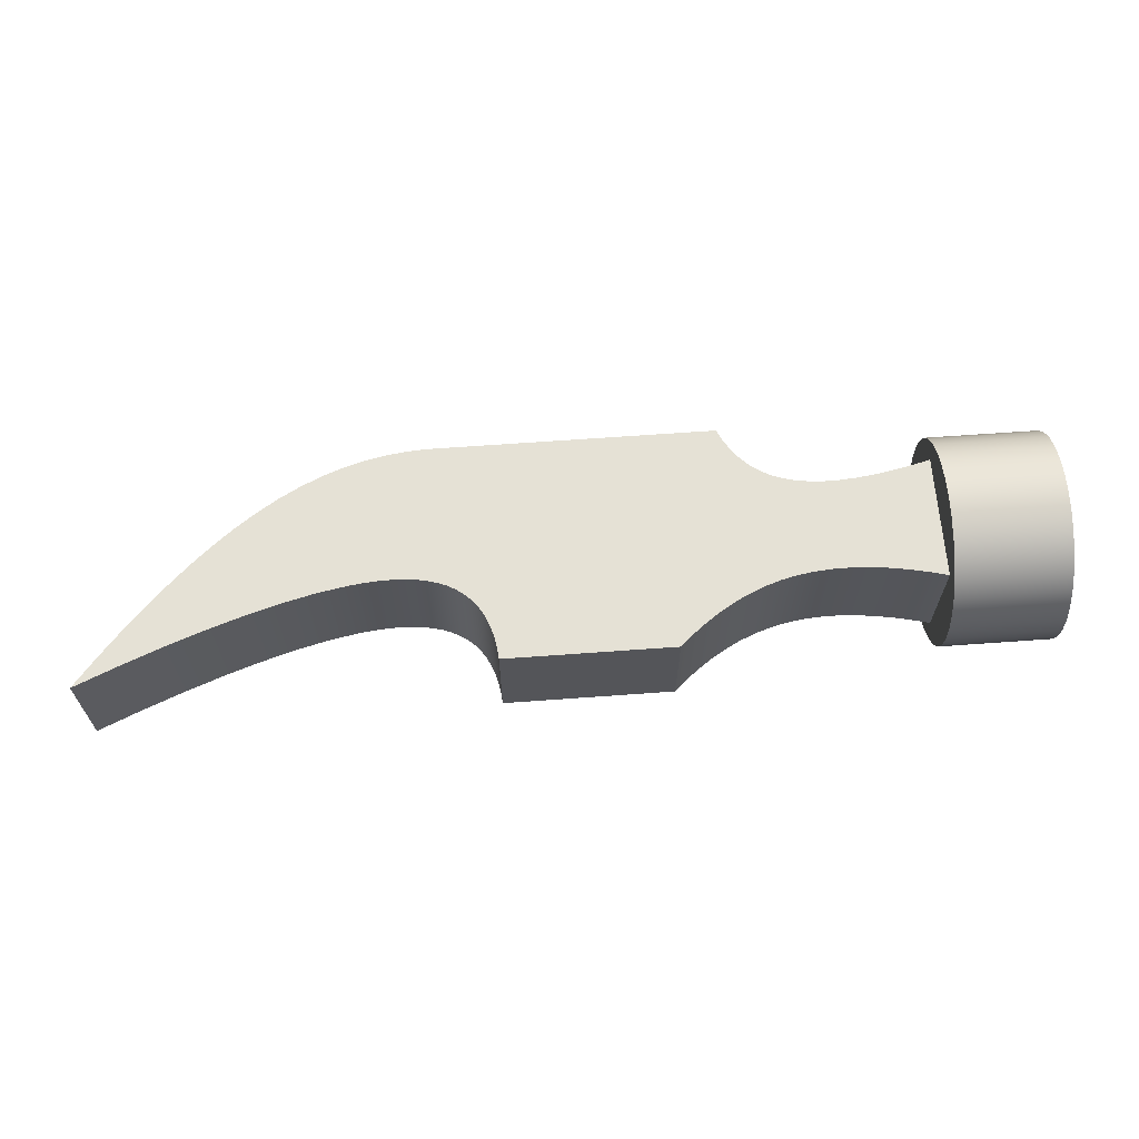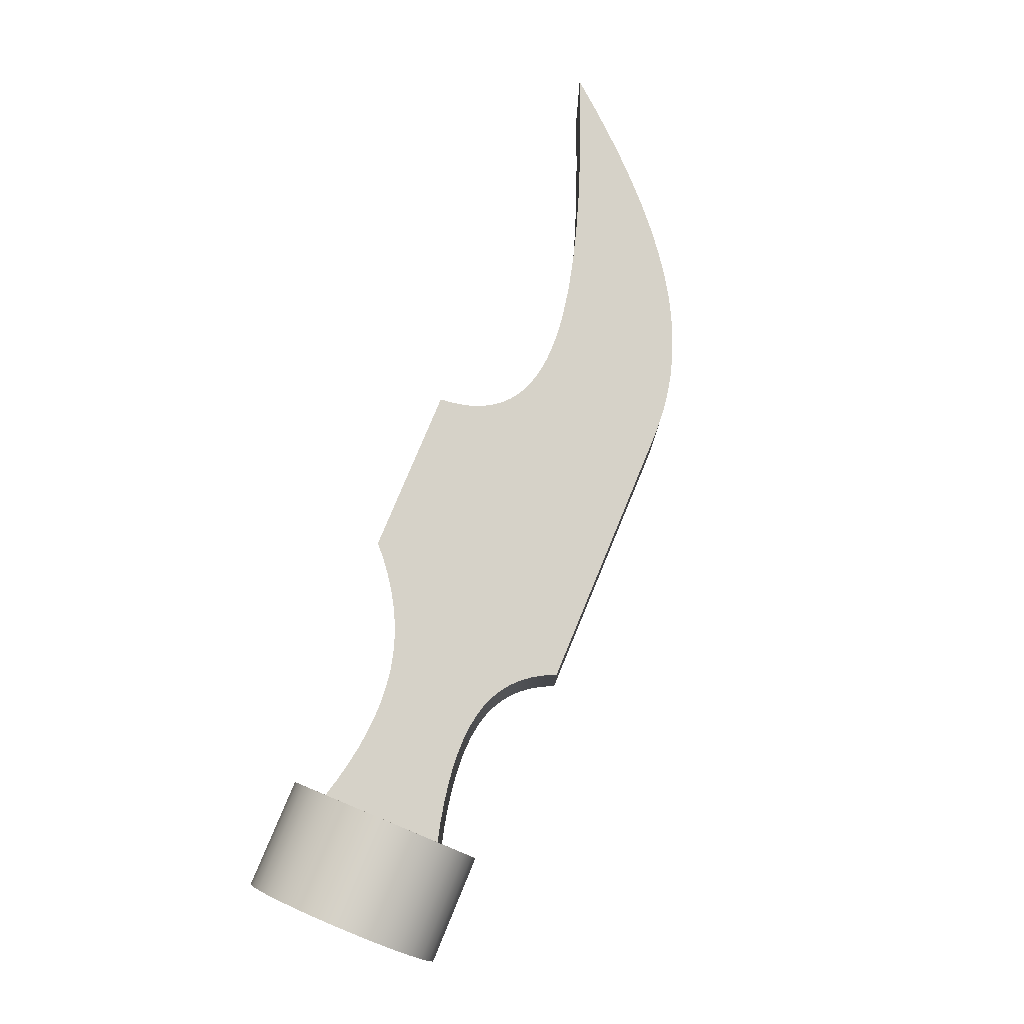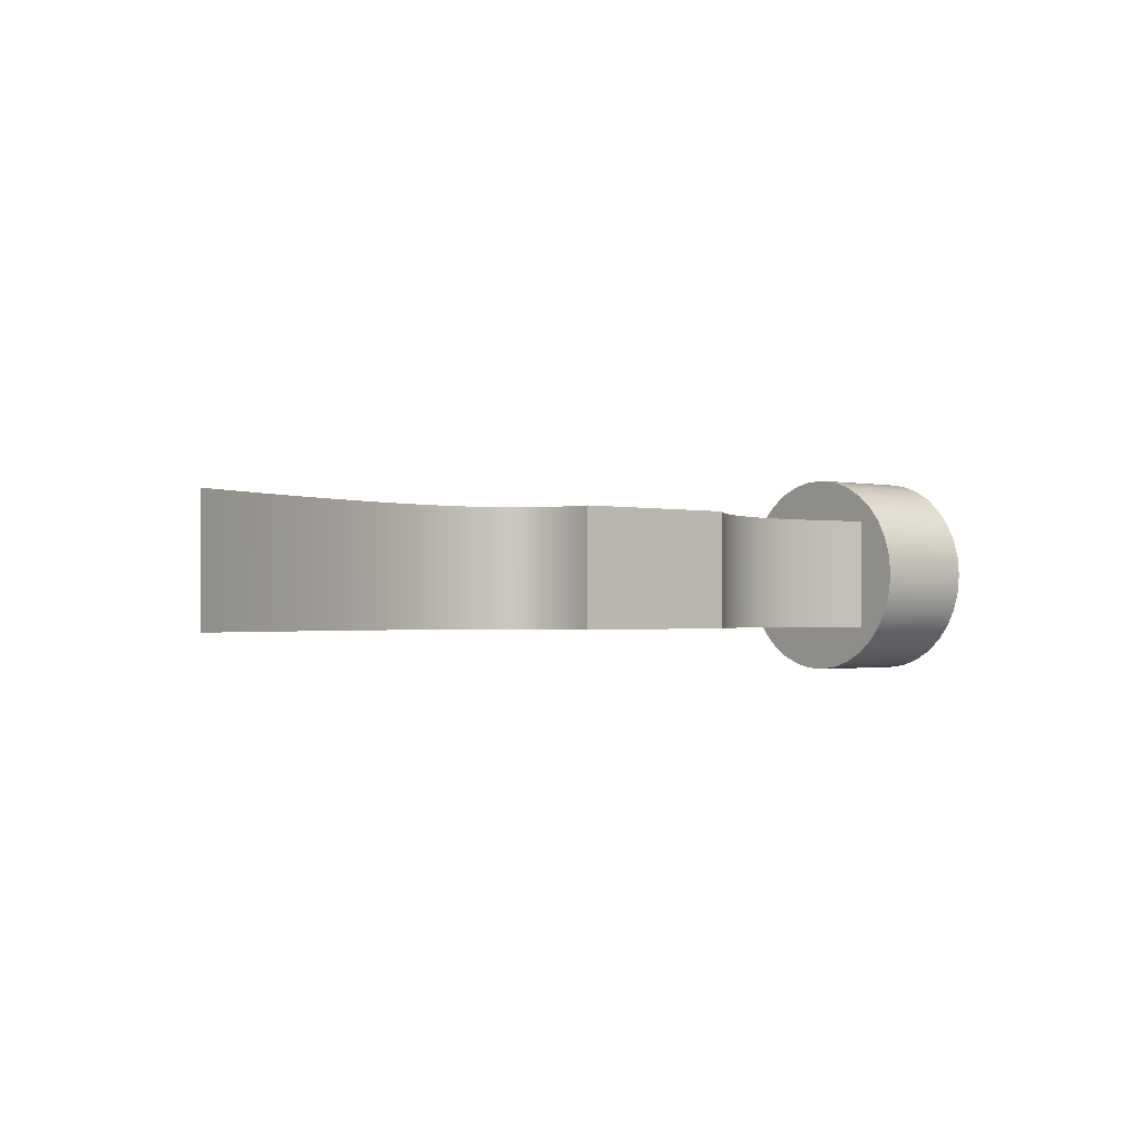
<metadata>
{"format":"obj","ext":"obj","renderer":"f3d","projection":"perspective","resolution":1024,"background":"white","views":[{"elev":64.9,"azim":-4.2,"up":"+Y"},{"elev":78.4,"azim":112.5,"up":"+Y"},{"elev":-1.2,"azim":-39.8,"up":"+Y"}]}
</metadata>
<code>
v 4.614 1 -0.2397
v 4.614 1.345 -0.2727
v 4.614 1.677 -0.3702
v 4.614 1.985 -0.529
v 4.614 2.257 -0.7431
v 4.614 2.484 -1.005
v 4.614 2.657 -1.305
v 4.614 2.771 -1.632
v 4.614 2.82 -1.975
v 4.614 2.803 -2.321
v 4.614 2.722 -2.657
v 4.614 2.578 -2.973
v 4.614 2.377 -3.255
v 4.614 2.126 -3.494
v 4.614 1.835 -3.681
v 4.614 1.513 -3.81
v 4.614 1.173 -3.875
v 4.614 0.8268 -3.875
v 4.614 0.4867 -3.81
v 4.614 0.1652 -3.681
v 4.614 -0.1262 -3.494
v 4.614 -0.3769 -3.255
v 4.614 -0.5778 -2.973
v 4.614 -0.7217 -2.657
v 4.614 -0.8033 -2.321
v 4.614 -0.8198 -1.975
v 4.614 -0.7705 -1.632
v 4.614 -0.6572 -1.305
v 4.614 -0.484 -1.005
v 4.614 -0.2572 -0.7431
v 4.614 0.01503 -0.529
v 4.614 0.3229 -0.3702
v 4.614 0.6552 -0.2727
v 4.614 2 -0.9619
v 4.614 0 -0.9619
v 4.614 0 -3.161
v 4.614 2 -3.161
v 6.614 1 -0.2397
v 6.614 1.345 -0.2727
v 6.614 1.677 -0.3702
v 6.614 1.985 -0.529
v 6.614 2.257 -0.7431
v 6.614 2.484 -1.005
v 6.614 2.657 -1.305
v 6.614 2.771 -1.632
v 6.614 2.82 -1.975
v 6.614 2.803 -2.321
v 6.614 2.722 -2.657
v 6.614 2.578 -2.973
v 6.614 2.377 -3.255
v 6.614 2.126 -3.494
v 6.614 1.835 -3.681
v 6.614 1.513 -3.81
v 6.614 1.173 -3.875
v 6.614 0.8268 -3.875
v 6.614 0.4867 -3.81
v 6.614 0.1652 -3.681
v 6.614 -0.1262 -3.494
v 6.614 -0.3769 -3.255
v 6.614 -0.5778 -2.973
v 6.614 -0.7217 -2.657
v 6.614 -0.8033 -2.321
v 6.614 -0.8198 -1.975
v 6.614 -0.7705 -1.632
v 6.614 -0.6572 -1.305
v 6.614 -0.484 -1.005
v 6.614 -0.2572 -0.7431
v 6.614 0.01503 -0.529
v 6.614 0.3229 -0.3702
v 6.614 0.6552 -0.2727
v 4.614 1 -0.2397
v 4.614 0.6552 -0.2727
v 4.614 0.3229 -0.3702
v 4.614 0.01503 -0.529
v 4.614 -0.2572 -0.7431
v 4.614 -0.484 -1.005
v 4.614 -0.6572 -1.305
v 4.614 -0.7705 -1.632
v 4.614 -0.8198 -1.975
v 4.614 -0.8033 -2.321
v 4.614 -0.7217 -2.657
v 4.614 -0.5778 -2.973
v 4.614 -0.3769 -3.255
v 4.614 -0.1262 -3.494
v 4.614 0.1652 -3.681
v 4.614 0.4867 -3.81
v 4.614 0.8268 -3.875
v 4.614 1.173 -3.875
v 4.614 1.513 -3.81
v 4.614 1.835 -3.681
v 4.614 2.126 -3.494
v 4.614 2.377 -3.255
v 4.614 2.578 -2.973
v 4.614 2.722 -2.657
v 4.614 2.803 -2.321
v 4.614 2.82 -1.975
v 4.614 2.771 -1.632
v 4.614 2.657 -1.305
v 4.614 2.484 -1.005
v 4.614 2.257 -0.7431
v 4.614 1.985 -0.529
v 4.614 1.677 -0.3702
v 4.614 1.345 -0.2727
v 4.614 1 -0.2397
v 6.614 1 -0.2397
v 6.614 1 -0.2397
v 6.614 0.6552 -0.2727
v 6.614 0.3229 -0.3702
v 6.614 0.01503 -0.529
v 6.614 -0.2572 -0.7431
v 6.614 -0.484 -1.005
v 6.614 -0.6572 -1.305
v 6.614 -0.7705 -1.632
v 6.614 -0.8198 -1.975
v 6.614 -0.8033 -2.321
v 6.614 -0.7217 -2.657
v 6.614 -0.5778 -2.973
v 6.614 -0.3769 -3.255
v 6.614 -0.1262 -3.494
v 6.614 0.1652 -3.681
v 6.614 0.4867 -3.81
v 6.614 0.8268 -3.875
v 6.614 1.173 -3.875
v 6.614 1.513 -3.81
v 6.614 1.835 -3.681
v 6.614 2.126 -3.494
v 6.614 2.377 -3.255
v 6.614 2.578 -2.973
v 6.614 2.722 -2.657
v 6.614 2.803 -2.321
v 6.614 2.82 -1.975
v 6.614 2.771 -1.632
v 6.614 2.657 -1.305
v 6.614 2.484 -1.005
v 6.614 2.257 -0.7431
v 6.614 1.985 -0.529
v 6.614 1.677 -0.3702
v 6.614 1.345 -0.2727
v -10 0 0
v -9.239 0 -0.3214
v -8.511 0 -0.61
v -7.817 0 -0.865
v -7.159 0 -1.085
v -6.538 0 -1.266
v -5.958 0 -1.408
v -5.423 0 -1.505
v -5.173 0 -1.536
v -4.936 0 -1.554
v -4.711 0 -1.56
v -4.5 0 -1.553
v -4.302 0 -1.532
v -4.118 0 -1.497
v -3.948 0 -1.449
v -3.793 0 -1.386
v -3.652 0 -1.309
v -3.525 0 -1.218
v -3.412 0 -1.113
v -3.313 0 -0.9936
v -3.227 0 -0.861
v -3.155 0 -0.715
v -3.097 0 -0.5558
v -3.052 0 -0.3835
v -3.019 0 -0.1982
v -3 0 0
v -3 2 0
v -3.019 2 -0.1982
v -3.052 2 -0.3835
v -3.097 2 -0.5558
v -3.155 2 -0.715
v -3.227 2 -0.861
v -3.313 2 -0.9936
v -3.412 2 -1.113
v -3.525 2 -1.218
v -3.652 2 -1.309
v -3.793 2 -1.386
v -3.948 2 -1.449
v -4.118 2 -1.497
v -4.302 2 -1.532
v -4.5 2 -1.553
v -4.711 2 -1.56
v -4.936 2 -1.554
v -5.173 2 -1.536
v -5.423 2 -1.505
v -5.958 2 -1.408
v -6.538 2 -1.266
v -7.159 2 -1.085
v -7.817 2 -0.865
v -8.511 2 -0.61
v -9.239 2 -0.3214
v -10 2 0
v -4 0 -4
v -4.367 0 -3.977
v -4.736 0 -3.926
v -5.105 0 -3.846
v -5.475 0 -3.736
v -5.847 0 -3.594
v -6.219 0 -3.42
v -6.593 0 -3.212
v -6.967 0 -2.971
v -7.343 0 -2.698
v -7.72 0 -2.393
v -8.098 0 -2.058
v -8.477 0 -1.696
v -8.856 0 -1.308
v -9.237 0 -0.8953
v -9.618 0 -0.4591
v -10 0 0
v -10 2 0
v -9.618 2 -0.4591
v -9.237 2 -0.8953
v -8.856 2 -1.308
v -8.477 2 -1.696
v -8.098 2 -2.058
v -7.72 2 -2.393
v -7.343 2 -2.698
v -6.967 2 -2.971
v -6.593 2 -3.212
v -6.219 2 -3.42
v -5.847 2 -3.594
v -5.475 2 -3.736
v -5.105 2 -3.846
v -4.736 2 -3.926
v -4.367 2 -3.977
v -4 2 -4
v 1 0 -4
v -4 0 -4
v -4 2 -4
v 1 2 -4
v 4.614 0 -3.161
v 4.27 0 -3.074
v 3.938 0 -3.002
v 3.619 0 -2.946
v 3.315 0 -2.906
v 3.025 0 -2.883
v 2.751 0 -2.879
v 2.494 0 -2.894
v 2.254 0 -2.931
v 2.033 0 -2.989
v 1.831 0 -3.069
v 1.648 0 -3.172
v 1.484 0 -3.297
v 1.338 0 -3.443
v 1.208 0 -3.609
v 1.096 0 -3.795
v 1 0 -4
v 1 2 -4
v 1.096 2 -3.795
v 1.208 2 -3.609
v 1.338 2 -3.443
v 1.484 2 -3.297
v 1.648 2 -3.172
v 1.831 2 -3.069
v 2.033 2 -2.989
v 2.254 2 -2.931
v 2.494 2 -2.894
v 2.751 2 -2.879
v 3.025 2 -2.883
v 3.315 2 -2.906
v 3.619 2 -2.946
v 3.938 2 -3.002
v 4.27 2 -3.074
v 4.614 2 -3.161
v 0 0 0
v 0.233 0 -0.2107
v 0.4727 0 -0.4036
v 0.719 0 -0.5781
v 0.9724 0 -0.7335
v 1.233 0 -0.8689
v 1.502 0 -0.9833
v 1.778 0 -1.076
v 2.063 0 -1.146
v 2.356 0 -1.194
v 2.657 0 -1.219
v 2.966 0 -1.223
v 3.282 0 -1.208
v 3.605 0 -1.173
v 3.935 0 -1.12
v 4.272 0 -1.049
v 4.614 0 -0.9619
v 4.614 2 -0.9619
v 4.272 2 -1.049
v 3.935 2 -1.12
v 3.605 2 -1.173
v 3.282 2 -1.208
v 2.966 2 -1.223
v 2.657 2 -1.219
v 2.356 2 -1.194
v 2.063 2 -1.146
v 1.778 2 -1.076
v 1.502 2 -0.9833
v 1.233 2 -0.8689
v 0.9724 2 -0.7335
v 0.719 2 -0.5781
v 0.4727 2 -0.4036
v 0.233 2 -0.2107
v 0 2 0
v -3 0 0
v 0 0 0
v 0 2 0
v -3 2 0
v -3 2 0
v 0 2 0
v 0.233 2 -0.2107
v 0.4727 2 -0.4036
v 0.719 2 -0.5781
v 0.9724 2 -0.7335
v 1.233 2 -0.8689
v 1.502 2 -0.9833
v 1.778 2 -1.076
v 2.063 2 -1.146
v 2.356 2 -1.194
v 2.657 2 -1.219
v 2.966 2 -1.223
v 3.282 2 -1.208
v 3.605 2 -1.173
v 3.935 2 -1.12
v 4.272 2 -1.049
v 4.614 2 -0.9619
v 4.614 2 -3.161
v 4.27 2 -3.074
v 3.938 2 -3.002
v 3.619 2 -2.946
v 3.315 2 -2.906
v 3.025 2 -2.883
v 2.751 2 -2.879
v 2.494 2 -2.894
v 2.254 2 -2.931
v 2.033 2 -2.989
v 1.831 2 -3.069
v 1.648 2 -3.172
v 1.484 2 -3.297
v 1.338 2 -3.443
v 1.208 2 -3.609
v 1.096 2 -3.795
v 1 2 -4
v -4 2 -4
v -4.367 2 -3.977
v -4.736 2 -3.926
v -5.105 2 -3.846
v -5.475 2 -3.736
v -5.847 2 -3.594
v -6.219 2 -3.42
v -6.593 2 -3.212
v -6.967 2 -2.971
v -7.343 2 -2.698
v -7.72 2 -2.393
v -8.098 2 -2.058
v -8.477 2 -1.696
v -8.856 2 -1.308
v -9.237 2 -0.8953
v -9.618 2 -0.4591
v -10 2 0
v -9.239 2 -0.3214
v -8.511 2 -0.61
v -7.817 2 -0.865
v -7.159 2 -1.085
v -6.538 2 -1.266
v -5.958 2 -1.408
v -5.423 2 -1.505
v -5.173 2 -1.536
v -4.936 2 -1.554
v -4.711 2 -1.56
v -4.5 2 -1.553
v -4.302 2 -1.532
v -4.118 2 -1.497
v -3.948 2 -1.449
v -3.793 2 -1.386
v -3.652 2 -1.309
v -3.525 2 -1.218
v -3.412 2 -1.113
v -3.313 2 -0.9936
v -3.227 2 -0.861
v -3.155 2 -0.715
v -3.097 2 -0.5558
v -3.052 2 -0.3835
v -3.019 2 -0.1982
v 0 0 0
v -3 0 0
v -3.019 0 -0.1982
v -3.052 0 -0.3835
v -3.097 0 -0.5558
v -3.155 0 -0.715
v -3.227 0 -0.861
v -3.313 0 -0.9936
v -3.412 0 -1.113
v -3.525 0 -1.218
v -3.652 0 -1.309
v -3.793 0 -1.386
v -3.948 0 -1.449
v -4.118 0 -1.497
v -4.302 0 -1.532
v -4.5 0 -1.553
v -4.711 0 -1.56
v -4.936 0 -1.554
v -5.173 0 -1.536
v -5.423 0 -1.505
v -5.958 0 -1.408
v -6.538 0 -1.266
v -7.159 0 -1.085
v -7.817 0 -0.865
v -8.511 0 -0.61
v -9.239 0 -0.3214
v -10 0 0
v -9.618 0 -0.4591
v -9.237 0 -0.8953
v -8.856 0 -1.308
v -8.477 0 -1.696
v -8.098 0 -2.058
v -7.72 0 -2.393
v -7.343 0 -2.698
v -6.967 0 -2.971
v -6.593 0 -3.212
v -6.219 0 -3.42
v -5.847 0 -3.594
v -5.475 0 -3.736
v -5.105 0 -3.846
v -4.736 0 -3.926
v -4.367 0 -3.977
v -4 0 -4
v 1 0 -4
v 1.096 0 -3.795
v 1.208 0 -3.609
v 1.338 0 -3.443
v 1.484 0 -3.297
v 1.648 0 -3.172
v 1.831 0 -3.069
v 2.033 0 -2.989
v 2.254 0 -2.931
v 2.494 0 -2.894
v 2.751 0 -2.879
v 3.025 0 -2.883
v 3.315 0 -2.906
v 3.619 0 -2.946
v 3.938 0 -3.002
v 4.27 0 -3.074
v 4.614 0 -3.161
v 4.614 0 -0.9619
v 4.272 0 -1.049
v 3.935 0 -1.12
v 3.605 0 -1.173
v 3.282 0 -1.208
v 2.966 0 -1.223
v 2.657 0 -1.219
v 2.356 0 -1.194
v 2.063 0 -1.146
v 1.778 0 -1.076
v 1.502 0 -0.9833
v 1.233 0 -0.8689
v 0.9724 0 -0.7335
v 0.719 0 -0.5781
v 0.4727 0 -0.4036
v 0.233 0 -0.2107
g e8538998-e309-11ea-b6ea-54bf646e7e1f
f 2 34 1
f 1 34 35
f 1 35 33
f 33 35 32
f 32 35 31
f 31 35 30
f 30 35 29
f 29 35 28
f 28 35 27
f 27 35 26
f 26 35 36
f 26 36 25
f 25 36 24
f 24 36 23
f 23 36 22
f 22 36 21
f 21 36 20
f 20 36 19
f 19 36 18
f 18 36 17
f 17 36 37
f 17 37 16
f 16 37 15
f 15 37 14
f 14 37 13
f 13 37 12
f 12 37 11
f 11 37 10
f 10 37 9
f 9 37 34
f 9 34 8
f 8 34 7
f 7 34 6
f 6 34 5
f 5 34 4
f 4 34 3
f 3 34 2
g e853fee8-e309-11ea-9456-54bf646e7e1f
f 39 103 38
f 38 103 104
f 105 71 70
f 70 71 72
f 70 72 69
f 69 72 73
f 69 73 68
f 68 73 74
f 68 74 67
f 67 74 75
f 67 75 66
f 66 75 76
f 66 76 65
f 65 76 77
f 65 77 64
f 64 77 78
f 64 78 63
f 63 78 79
f 63 79 62
f 62 79 80
f 62 80 61
f 61 80 81
f 61 81 60
f 60 81 82
f 60 82 59
f 59 82 83
f 59 83 58
f 58 83 84
f 58 84 57
f 57 84 85
f 57 85 56
f 56 85 86
f 56 86 55
f 55 86 87
f 55 87 54
f 54 87 88
f 54 88 53
f 53 88 89
f 53 89 52
f 52 89 90
f 52 90 51
f 51 90 91
f 51 91 50
f 50 91 92
f 50 92 49
f 49 92 93
f 49 93 48
f 48 93 94
f 48 94 47
f 47 94 95
f 47 95 46
f 46 95 96
f 46 96 45
f 45 96 97
f 45 97 44
f 44 97 98
f 44 98 43
f 43 98 99
f 43 99 42
f 42 99 100
f 42 100 41
f 41 100 101
f 41 101 40
f 40 101 102
f 40 102 39
f 39 102 103
g e8547410-e309-11ea-ae9b-54bf646e7e1f
f 138 106 118
f 118 106 107
f 118 107 108
f 108 109 118
f 118 109 110
f 118 110 111
f 118 111 117
f 117 111 112
f 117 112 116
f 116 112 113
f 116 113 115
f 115 113 114
f 118 119 138
f 138 119 137
f 137 119 136
f 136 119 135
f 135 119 134
f 134 119 133
f 133 119 132
f 132 119 131
f 131 119 130
f 130 119 129
f 129 119 128
f 128 119 127
f 127 119 126
f 126 119 120
f 126 120 125
f 125 120 121
f 125 121 124
f 124 121 122
f 124 122 123
g e82639cc-e309-11ea-9dde-54bf646e7e1f
f 139 140 190
f 190 140 189
f 189 140 141
f 189 141 188
f 188 141 142
f 188 142 187
f 187 142 143
f 187 143 186
f 186 143 144
f 186 144 185
f 185 144 145
f 185 145 184
f 184 145 146
f 184 146 183
f 183 146 147
f 183 147 182
f 182 147 148
f 182 148 181
f 181 148 149
f 181 149 180
f 180 149 150
f 180 150 179
f 179 150 151
f 179 151 178
f 178 151 152
f 178 152 177
f 177 152 153
f 177 153 176
f 176 153 154
f 176 154 175
f 175 154 155
f 175 155 174
f 174 155 156
f 174 156 173
f 173 156 157
f 173 157 172
f 172 157 158
f 172 158 171
f 171 158 159
f 171 159 170
f 170 159 160
f 170 160 169
f 169 160 161
f 169 161 168
f 168 161 162
f 168 162 167
f 167 162 163
f 167 163 166
f 166 163 164
f 166 164 165
g e826d60a-e309-11ea-832a-54bf646e7e1f
f 191 192 224
f 224 192 223
f 223 192 193
f 223 193 222
f 222 193 194
f 222 194 221
f 221 194 195
f 221 195 220
f 220 195 196
f 220 196 219
f 219 196 197
f 219 197 218
f 218 197 198
f 218 198 217
f 217 198 199
f 217 199 216
f 216 199 200
f 216 200 215
f 215 200 201
f 215 201 214
f 214 201 202
f 214 202 213
f 213 202 203
f 213 203 212
f 212 203 204
f 212 204 211
f 211 204 205
f 211 205 210
f 210 205 206
f 210 206 209
f 209 206 207
f 209 207 208
g e8274b8a-e309-11ea-95d1-54bf646e7e1f
f 225 226 228
f 228 226 227
g e8279940-e309-11ea-8a53-54bf646e7e1f
f 229 230 262
f 262 230 261
f 261 230 231
f 261 231 260
f 260 231 232
f 260 232 259
f 259 232 233
f 259 233 258
f 258 233 234
f 258 234 257
f 257 234 235
f 257 235 256
f 256 235 236
f 256 236 255
f 255 236 237
f 255 237 254
f 254 237 238
f 254 238 253
f 253 238 239
f 253 239 252
f 252 239 240
f 252 240 251
f 251 240 241
f 251 241 250
f 250 241 242
f 250 242 249
f 249 242 243
f 249 243 248
f 248 243 244
f 248 244 247
f 247 244 245
f 247 245 246
g e8285c8a-e309-11ea-9ea6-54bf646e7e1f
f 263 264 296
f 296 264 295
f 295 264 265
f 295 265 294
f 294 265 266
f 294 266 293
f 293 266 267
f 293 267 292
f 292 267 268
f 292 268 291
f 291 268 269
f 291 269 290
f 290 269 270
f 290 270 289
f 289 270 271
f 289 271 288
f 288 271 272
f 288 272 287
f 287 272 273
f 287 273 286
f 286 273 274
f 286 274 285
f 285 274 275
f 285 275 284
f 284 275 276
f 284 276 283
f 283 276 277
f 283 277 282
f 282 277 278
f 282 278 281
f 281 278 279
f 281 279 280
g e828d1a2-e309-11ea-ba80-54bf646e7e1f
f 297 298 300
f 300 298 299
g e829200a-e309-11ea-b861-54bf646e7e1f
f 301 302 376
f 376 302 303
f 376 303 375
f 375 303 304
f 375 304 374
f 374 304 305
f 374 305 373
f 373 305 372
f 372 305 306
f 372 306 371
f 371 306 307
f 371 307 370
f 370 307 308
f 370 308 369
f 369 308 309
f 369 309 368
f 368 309 367
f 367 309 310
f 367 310 366
f 366 310 327
f 366 327 328
f 310 311 327
f 327 311 326
f 326 311 312
f 326 312 325
f 325 312 313
f 325 313 324
f 324 313 314
f 324 314 323
f 323 314 315
f 323 315 322
f 322 315 316
f 322 316 321
f 321 316 317
f 321 317 320
f 320 317 319
f 319 317 318
f 366 328 365
f 365 328 329
f 365 329 364
f 364 329 330
f 364 330 343
f 343 330 342
f 342 330 331
f 342 331 341
f 341 331 336
f 341 336 340
f 340 336 339
f 339 336 338
f 338 336 337
f 331 332 336
f 336 332 333
f 336 333 334
f 334 335 336
f 364 343 363
f 363 343 344
f 363 344 345
f 363 345 362
f 362 345 346
f 362 346 361
f 361 346 360
f 360 346 347
f 360 347 359
f 359 347 358
f 358 347 348
f 358 348 357
f 357 348 349
f 357 349 356
f 356 349 355
f 355 349 350
f 355 350 354
f 354 350 351
f 354 351 353
f 353 351 352
g e8296e06-e309-11ea-91f3-54bf646e7e1f
f 378 379 377
f 377 379 452
f 452 379 380
f 452 380 451
f 451 380 381
f 451 381 450
f 450 381 382
f 450 382 383
f 450 383 449
f 449 383 384
f 449 384 448
f 448 384 385
f 448 385 447
f 447 385 386
f 447 386 446
f 446 386 387
f 446 387 388
f 446 388 445
f 445 388 389
f 445 389 428
f 428 389 427
f 427 389 390
f 427 390 426
f 426 390 391
f 426 391 425
f 425 391 412
f 425 412 413
f 391 392 412
f 412 392 411
f 411 392 410
f 410 392 393
f 410 393 409
f 409 393 394
f 409 394 395
f 409 395 408
f 408 395 396
f 408 396 397
f 408 397 407
f 407 397 398
f 407 398 406
f 406 398 399
f 406 399 400
f 406 400 405
f 405 400 401
f 405 401 404
f 404 401 402
f 404 402 403
f 425 413 424
f 424 413 414
f 424 414 419
f 419 414 415
f 419 415 416
f 416 417 419
f 419 417 418
f 420 421 419
f 419 421 422
f 419 422 423
f 423 424 419
f 445 428 444
f 444 428 429
f 444 429 443
f 443 429 430
f 443 430 442
f 442 430 431
f 442 431 441
f 441 431 432
f 441 432 440
f 440 432 433
f 440 433 439
f 439 433 434
f 439 434 438
f 438 434 435
f 438 435 436
f 436 437 438

</code>
